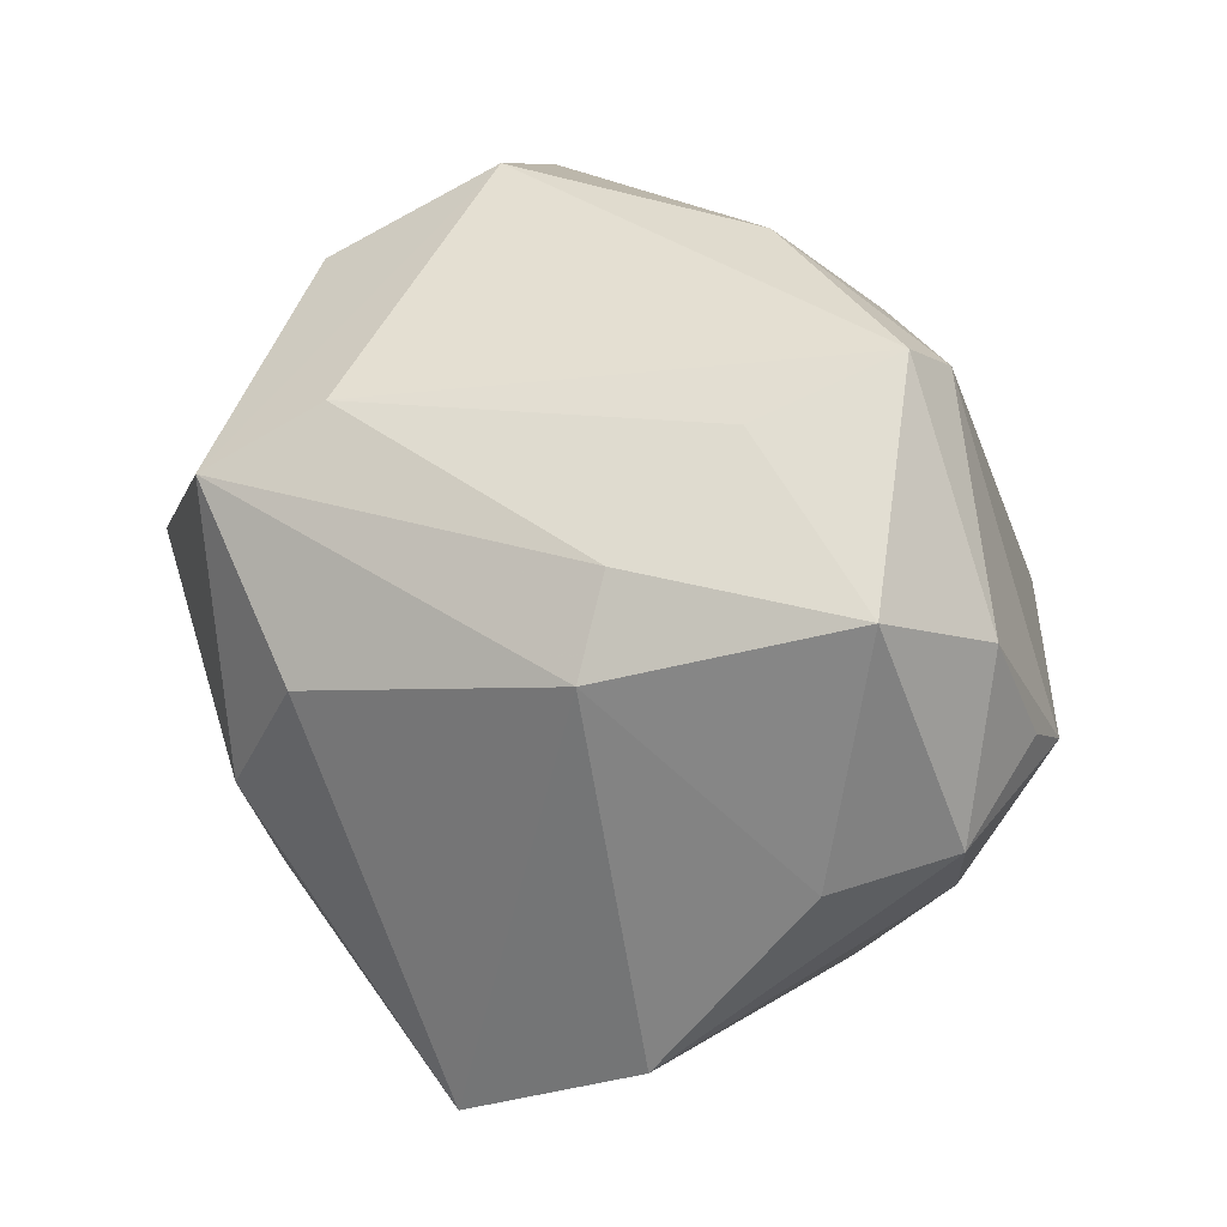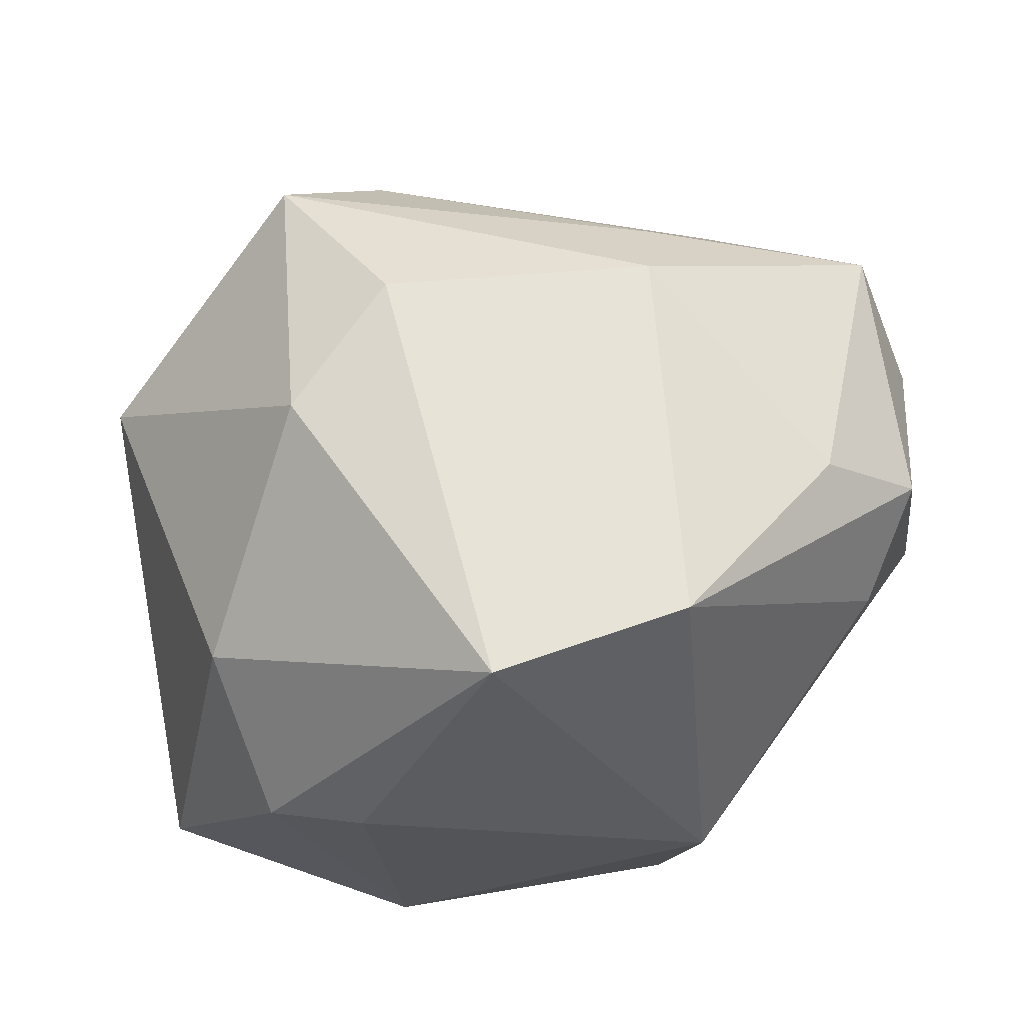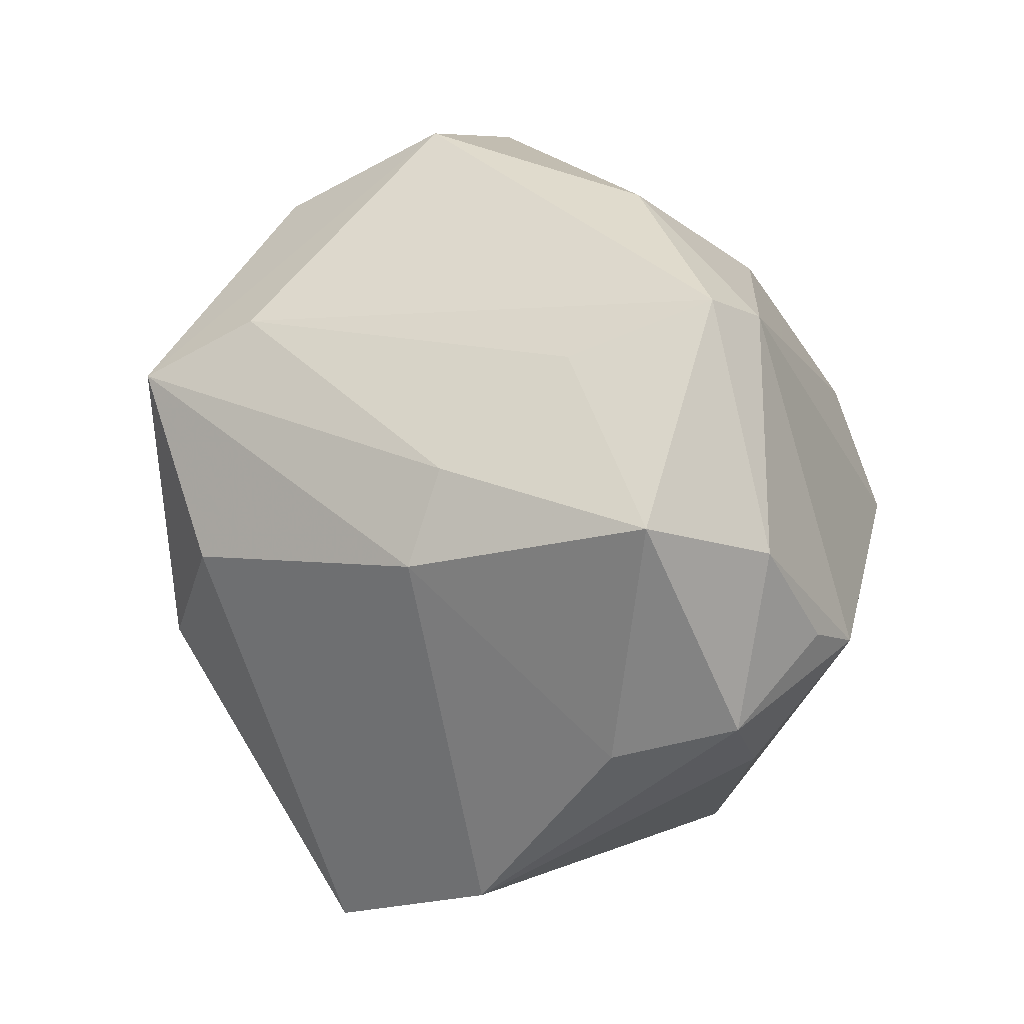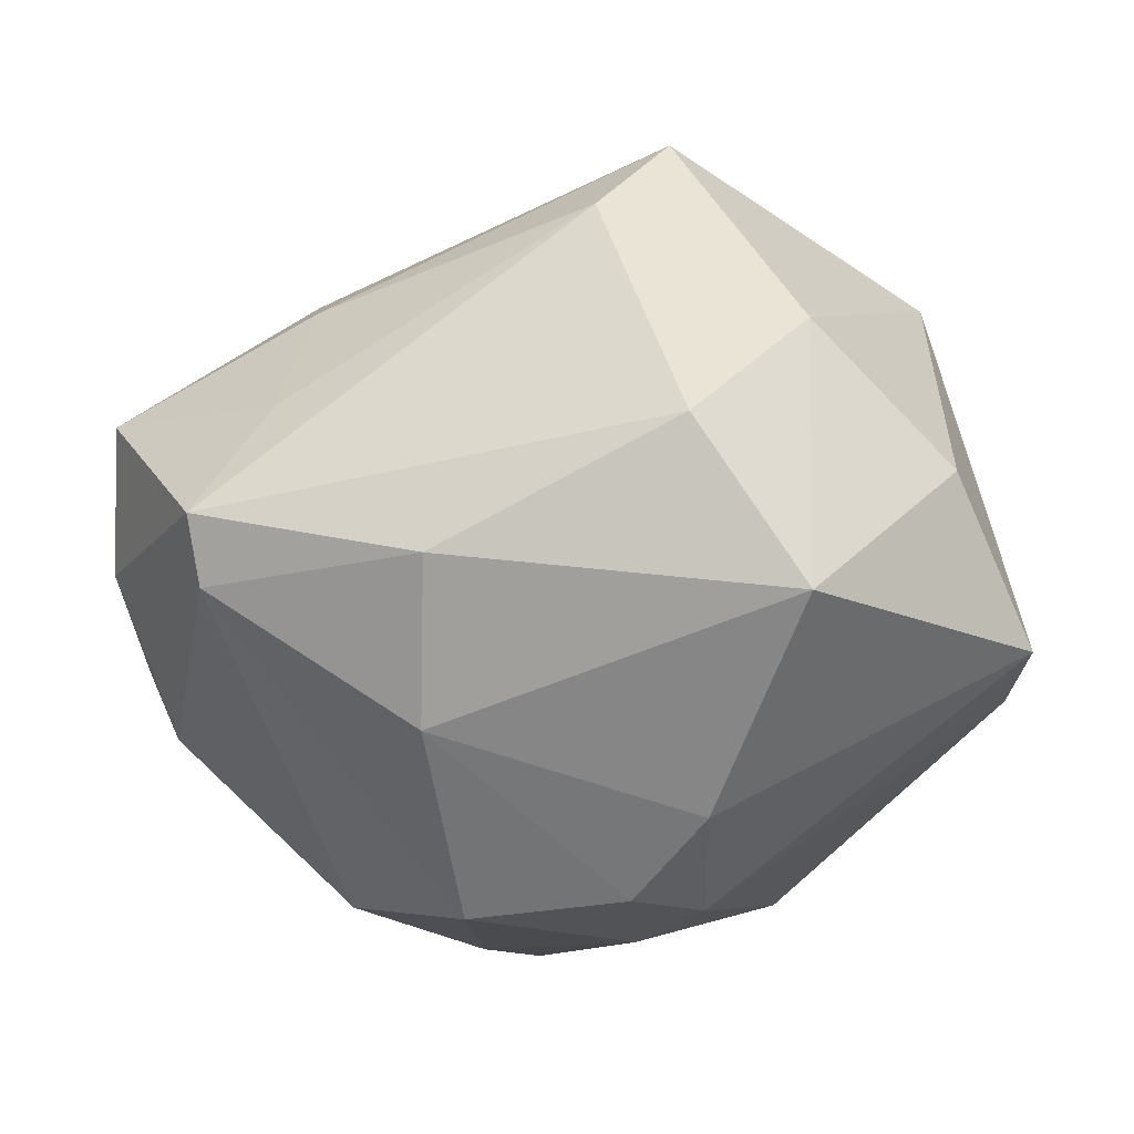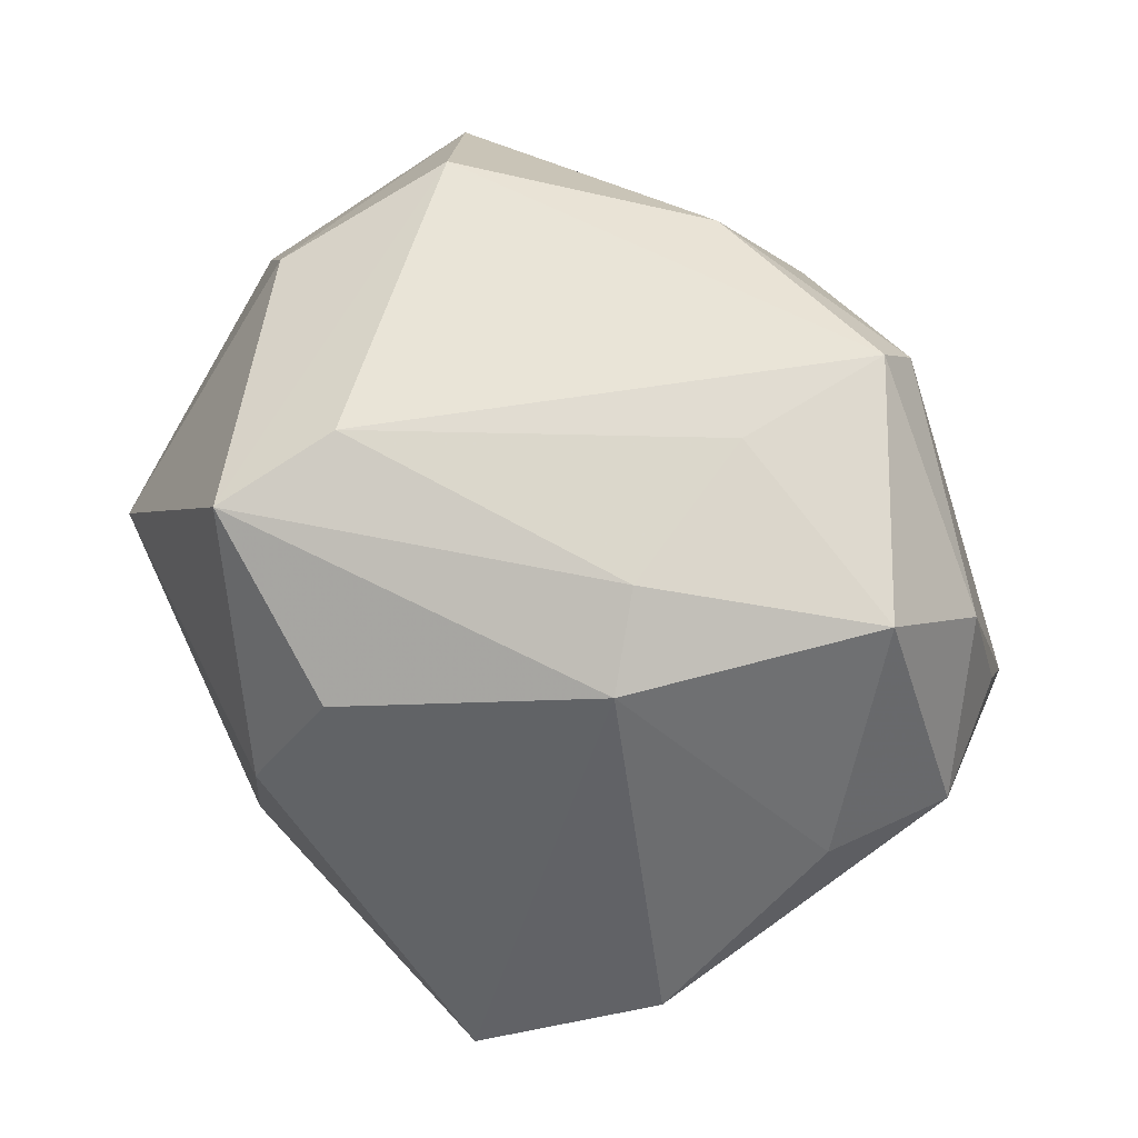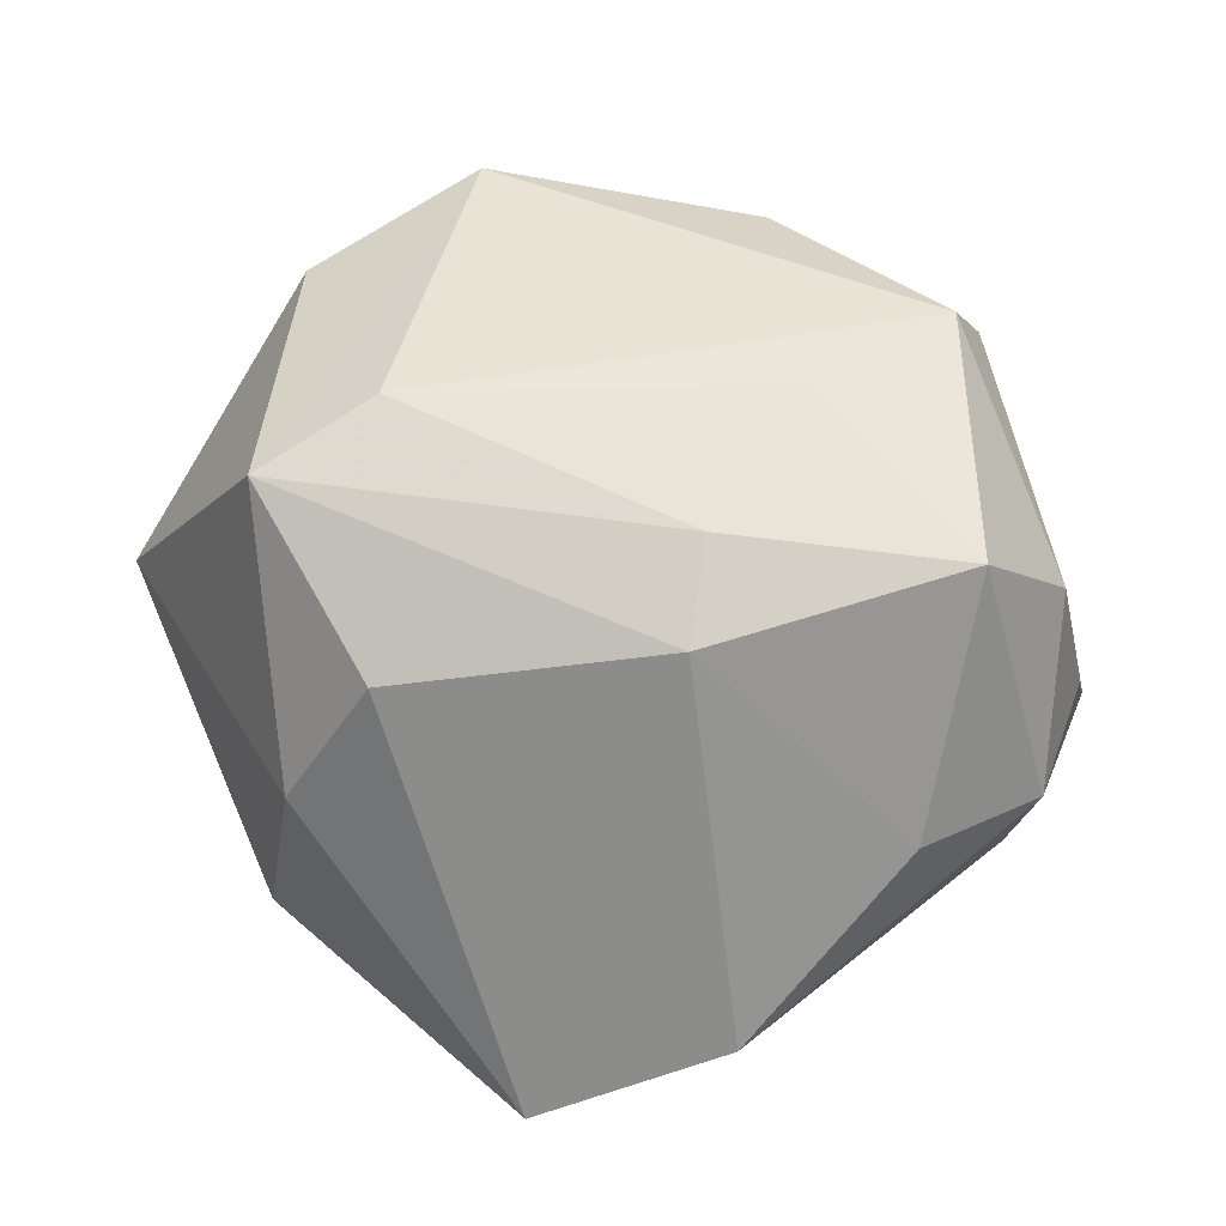
<metadata>
{"format":"obj","ext":"obj","renderer":"f3d","projection":"perspective","resolution":1024,"background":"white","views":[{"elev":18.3,"azim":48.3,"up":"+Y"},{"elev":-37.4,"azim":21.1,"up":"+Y"},{"elev":18.0,"azim":59.6,"up":"+Y"},{"elev":-16.2,"azim":-176.9,"up":"+Z"},{"elev":27.0,"azim":37.3,"up":"+Y"},{"elev":14.1,"azim":33.8,"up":"+Y"}]}
</metadata>
<code>
v 0.03657 -0.003234 -0.01333
v 0.03872 -0.0009403 -0.008045
v -0.01921 0.02883 0.01327
v 0.03514 -0.009737 0.01073
v 0.02956 0.02544 -0.007448
v -0.03595 -0.02211 -0.006402
v -0.01872 0.03378 -0.01066
v 0.005397 -0.022 -0.03019
v -0.004228 0.013 -0.03079
v -0.03725 0.01469 -0.01089
v 0.01979 0.00205 -0.02936
v 0.02247 0.01415 0.02019
v 0.02443 0.02282 0.008749
v -0.03608 0.002797 -0.01216
v 0.02359 -0.02613 0.0169
v -0.01061 0.0196 -0.02532
v 0.0404 0.008109 -0.001341
v -0.008068 0.01707 0.0339
v -0.004172 -0.0002962 -0.03216
v -0.01013 0.007578 -0.03075
v 0.01432 -0.02938 -0.01516
v 0.009765 -0.01248 -0.03091
v -0.009601 0.03656 0.002838
v -0.01651 -0.0239 -0.02532
v 0.04049 -0.007224 0.00144
v 0.008532 -0.03294 0.02321
v 0.01596 0.006325 -0.02959
v -0.01962 -0.022 0.01909
v -0.01911 -0.03124 0.006954
v -0.02992 0.005758 0.02259
v -0.001913 0.0226 0.02621
v -0.01018 -0.03403 0.006672
v 0.03998 0.01222 0.01081
v 0.02348 0.006301 0.02388
v 0.009495 0.0106 -0.03178
v 0.00245 0.002682 0.03366
v 0.03042 0.02776 -0.001872
v 0.03414 -0.01366 -0.005046
v -0.03092 0.02283 0.002153
v 0.01175 0.02497 -0.01918
v 0.01095 0.03302 -0.007017
v -0.01788 -0.02715 -0.02045
v -0.006582 -0.007468 0.03252
f 18 30 43
f 6 30 10
f 28 30 6
f 43 30 28
f 23 18 31
f 21 32 42
f 6 24 42
f 14 24 6
f 6 10 14
f 24 14 20
f 20 14 10
f 21 42 8
f 8 42 24
f 8 1 21
f 11 1 8
f 5 1 11
f 29 28 6
f 6 42 29
f 29 42 32
f 36 18 43
f 36 34 18
f 12 34 33
f 18 34 12
f 12 31 18
f 39 10 30
f 39 7 10
f 10 7 16
f 16 20 10
f 9 20 16
f 24 20 19
f 19 8 24
f 19 20 9
f 23 31 37
f 1 5 17
f 17 37 33
f 5 37 17
f 43 28 26
f 28 29 26
f 26 36 43
f 34 36 26
f 26 29 32
f 26 32 21
f 23 7 3
f 7 39 3
f 3 18 23
f 30 18 3
f 3 39 30
f 11 8 22
f 8 19 22
f 40 16 7
f 9 16 40
f 33 37 13
f 13 37 31
f 13 12 33
f 31 12 13
f 1 17 2
f 34 26 15
f 15 26 21
f 11 22 35
f 35 22 19
f 35 19 9
f 9 40 35
f 35 40 5
f 41 40 7
f 41 7 23
f 23 37 41
f 41 37 5
f 5 40 41
f 33 34 4
f 34 15 4
f 27 5 11
f 11 35 27
f 27 35 5
f 25 17 33
f 33 4 25
f 25 2 17
f 1 2 25
f 25 4 15
f 21 1 38
f 1 25 38
f 38 15 21
f 38 25 15

</code>
